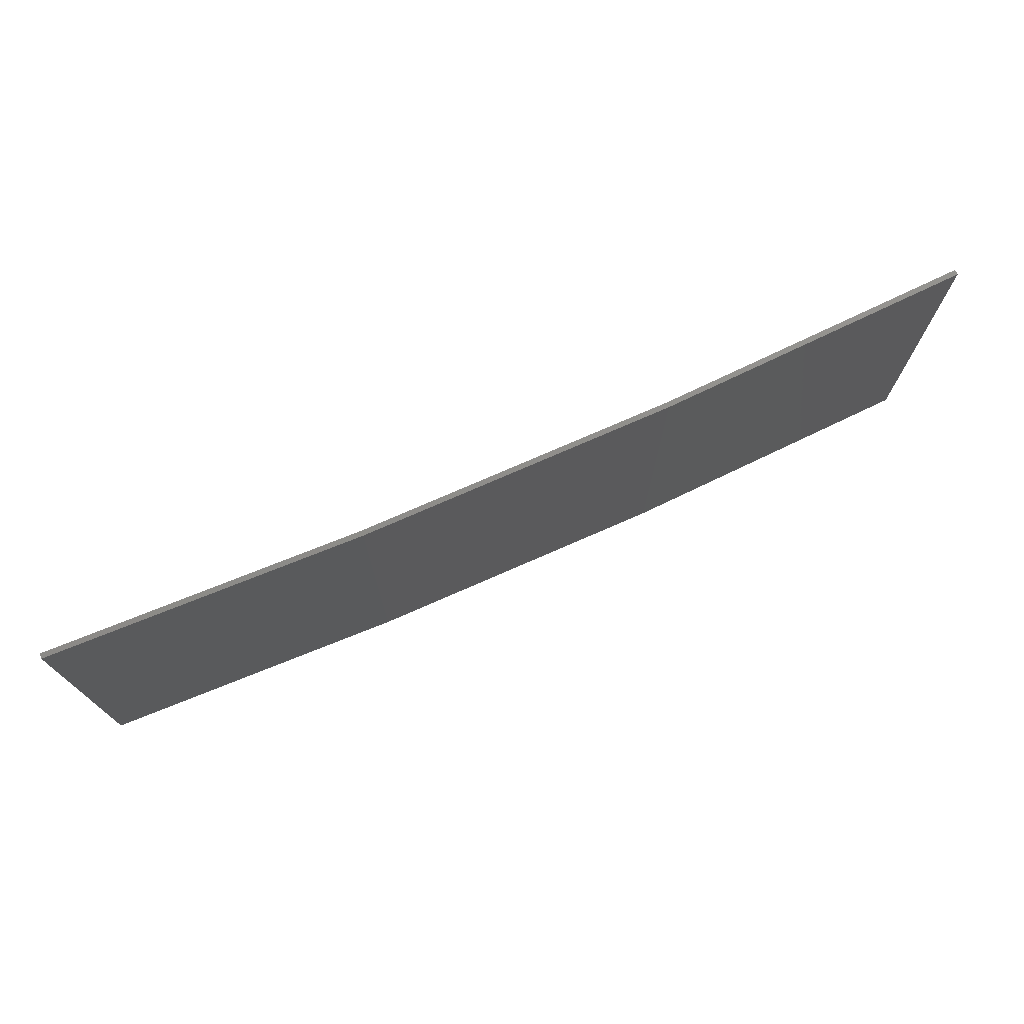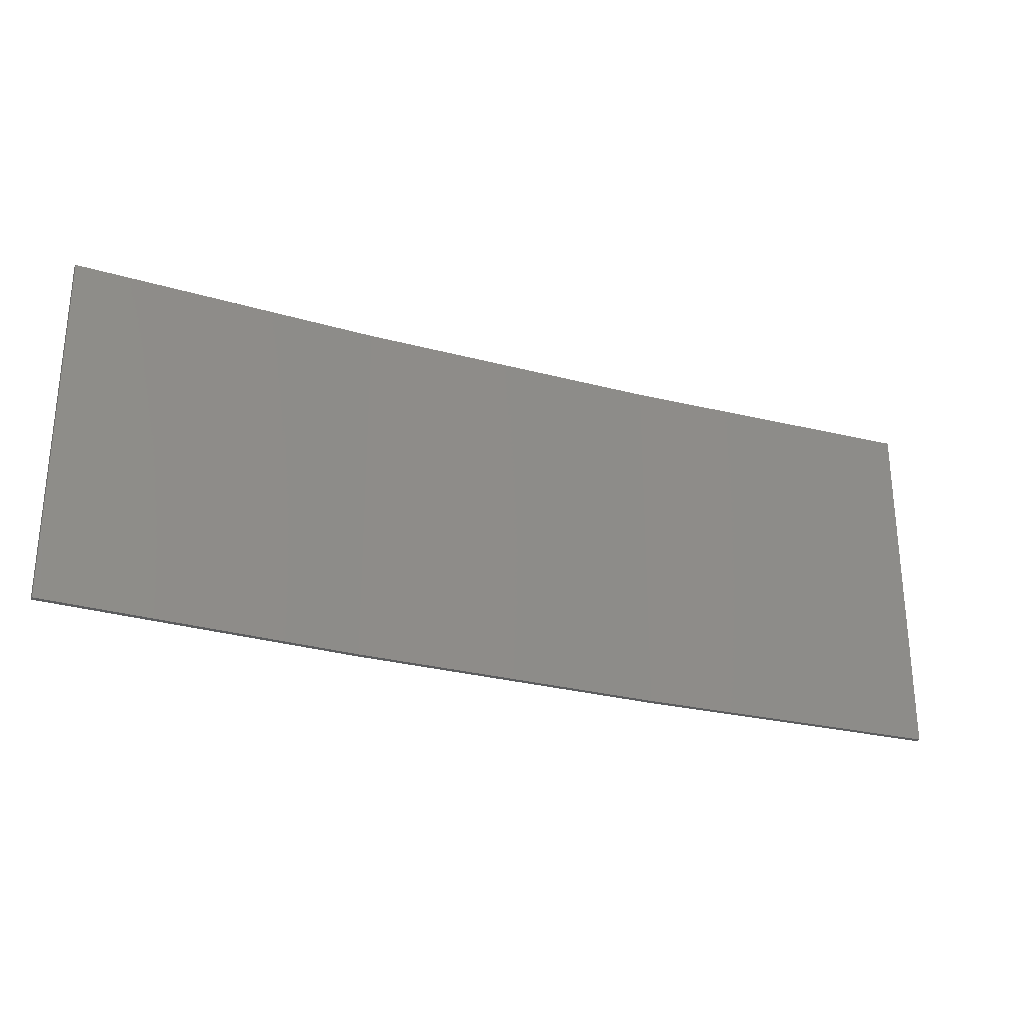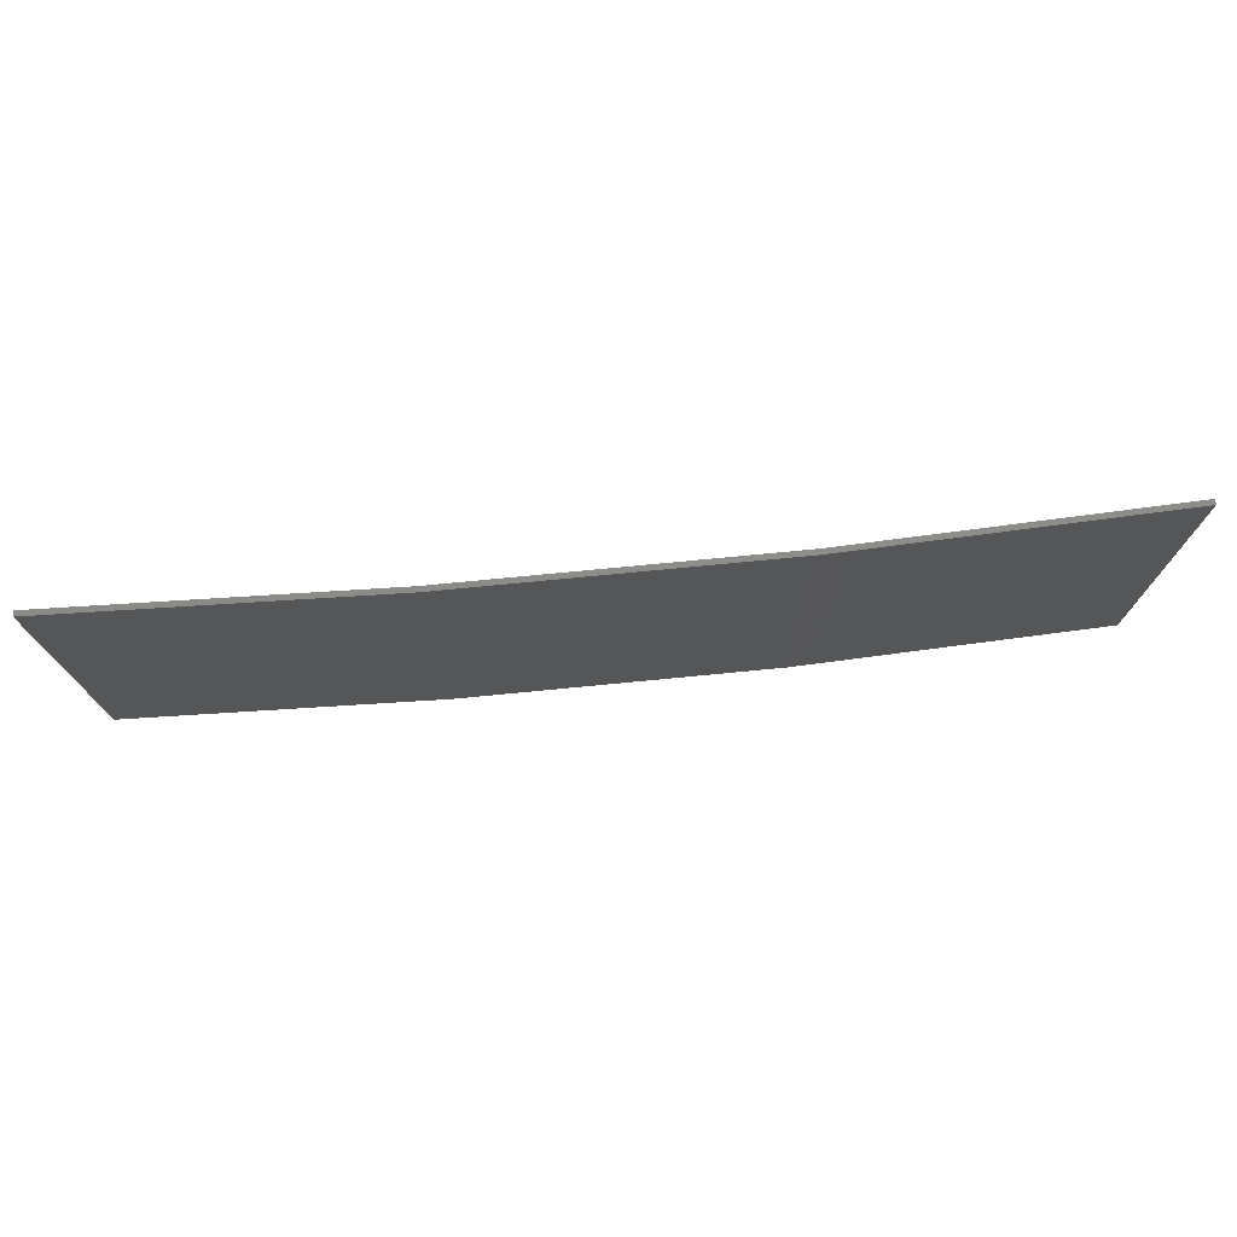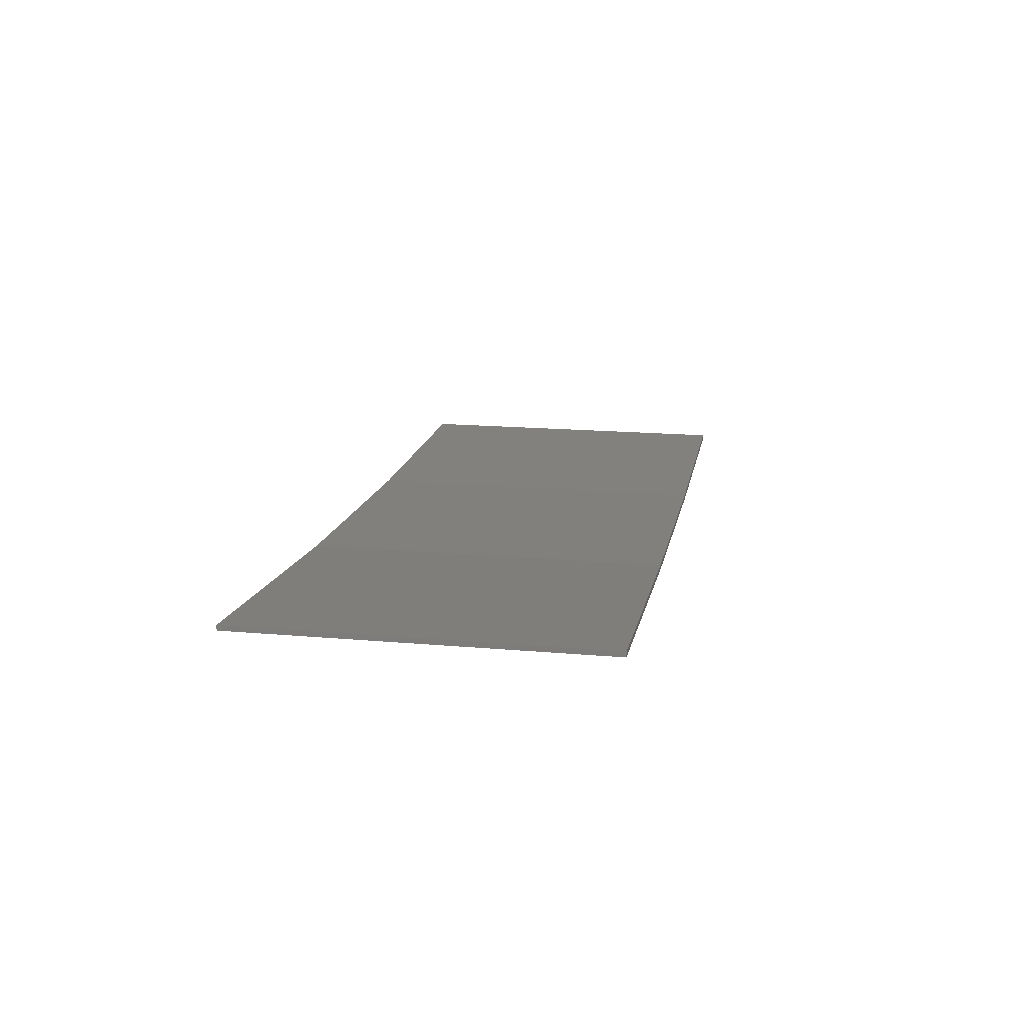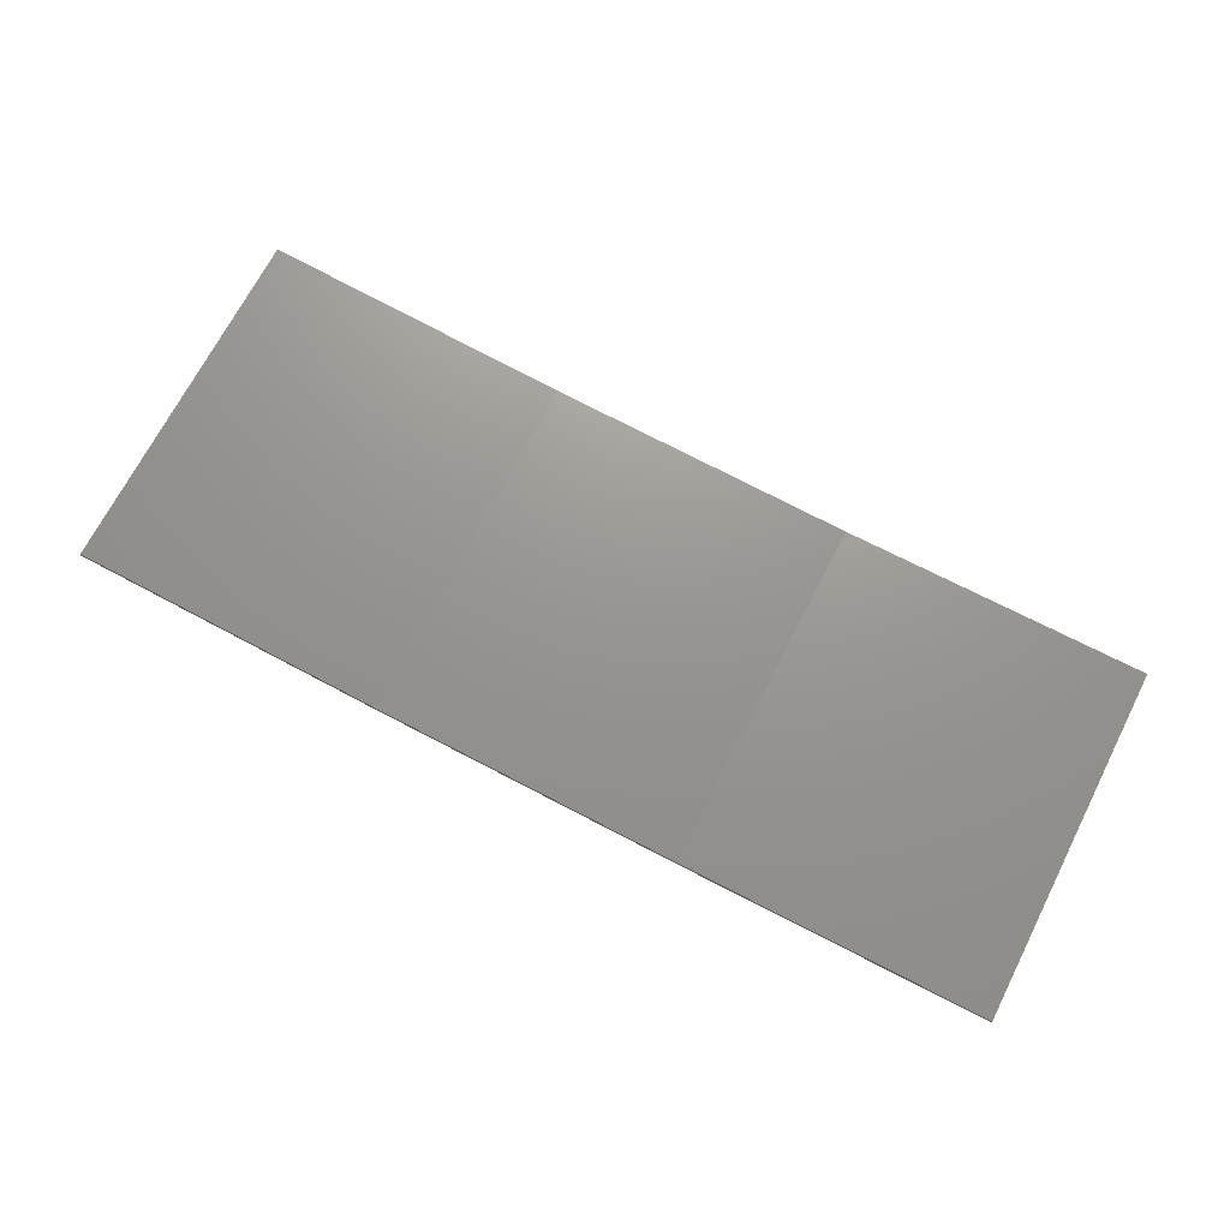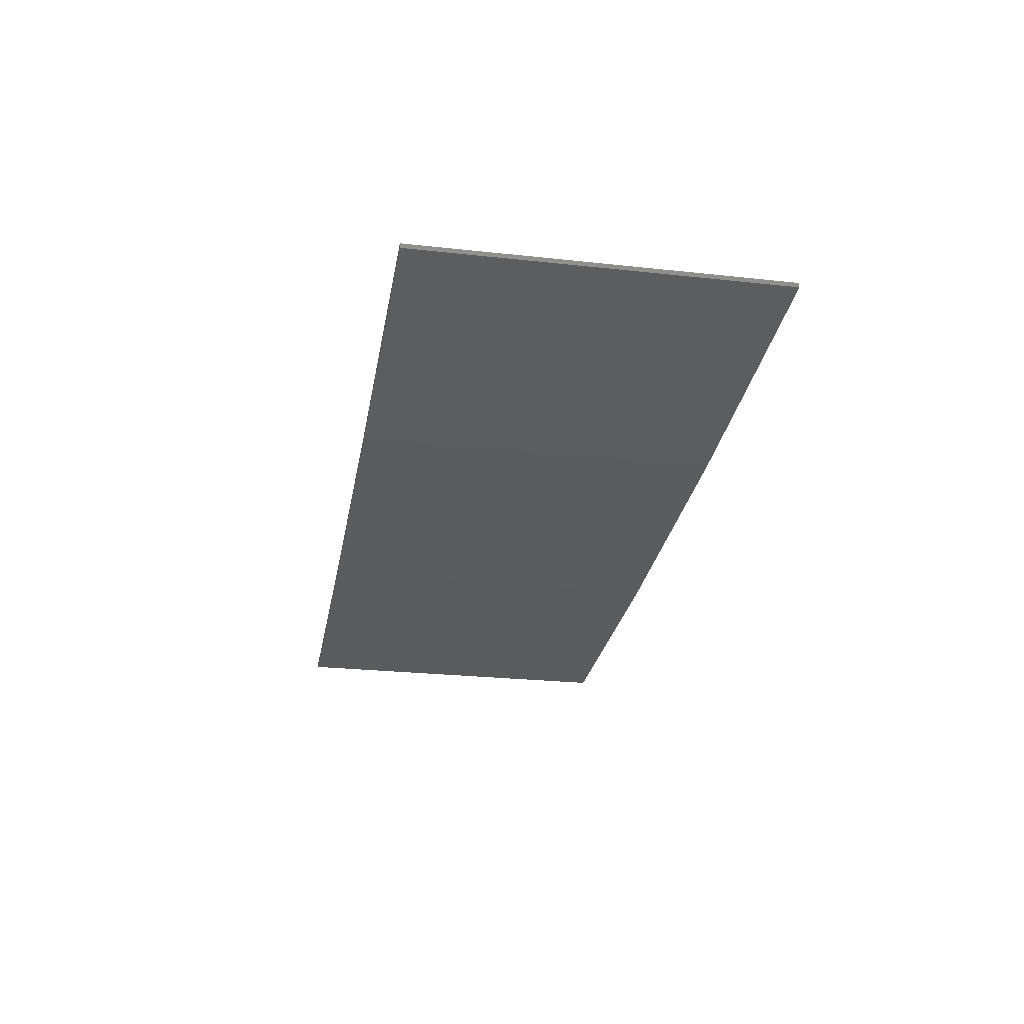
<metadata>
{"format":"stl","ext":"stl","renderer":"f3d","projection":"perspective","resolution":1024,"background":"white","views":[{"elev":74.0,"azim":-20.8,"up":"+Z"},{"elev":-27.9,"azim":160.7,"up":"+Z"},{"elev":74.9,"azim":-2.6,"up":"+Z"},{"elev":17.0,"azim":100.1,"up":"+Y"},{"elev":69.8,"azim":-152.9,"up":"+Y"},{"elev":-25.4,"azim":80.0,"up":"+Y"}]}
</metadata>
<code>
# stl→obj: 16 verts, 28 faces
v 3.671 -4.249 147.5
v 0.6064 -4.301 147.5
v 0.6064 -4.301 143.9
v 3.671 -4.249 143.9
v 6.733 -4.091 147.5
v 6.733 -4.091 143.9
v 9.787 -3.83 147.5
v 9.787 -3.83 143.9
v 9.782 -3.781 147.5
v 9.782 -3.781 143.9
v 0.6064 -4.251 143.9
v 3.67 -4.199 147.5
v 3.67 -4.199 143.9
v 0.6064 -4.251 147.5
v 6.73 -4.042 147.5
v 6.73 -4.042 143.9
f 1 2 3
f 1 3 4
f 5 4 6
f 5 1 4
f 7 6 8
f 7 5 6
f 9 7 8
f 9 8 10
f 11 12 13
f 14 12 11
f 13 15 16
f 16 15 10
f 12 15 13
f 15 9 10
f 2 14 11
f 2 11 3
f 9 15 7
f 15 5 7
f 15 12 5
f 12 1 5
f 12 14 1
f 14 2 1
f 16 10 8
f 6 16 8
f 13 16 6
f 4 13 6
f 11 13 4
f 3 11 4

</code>
